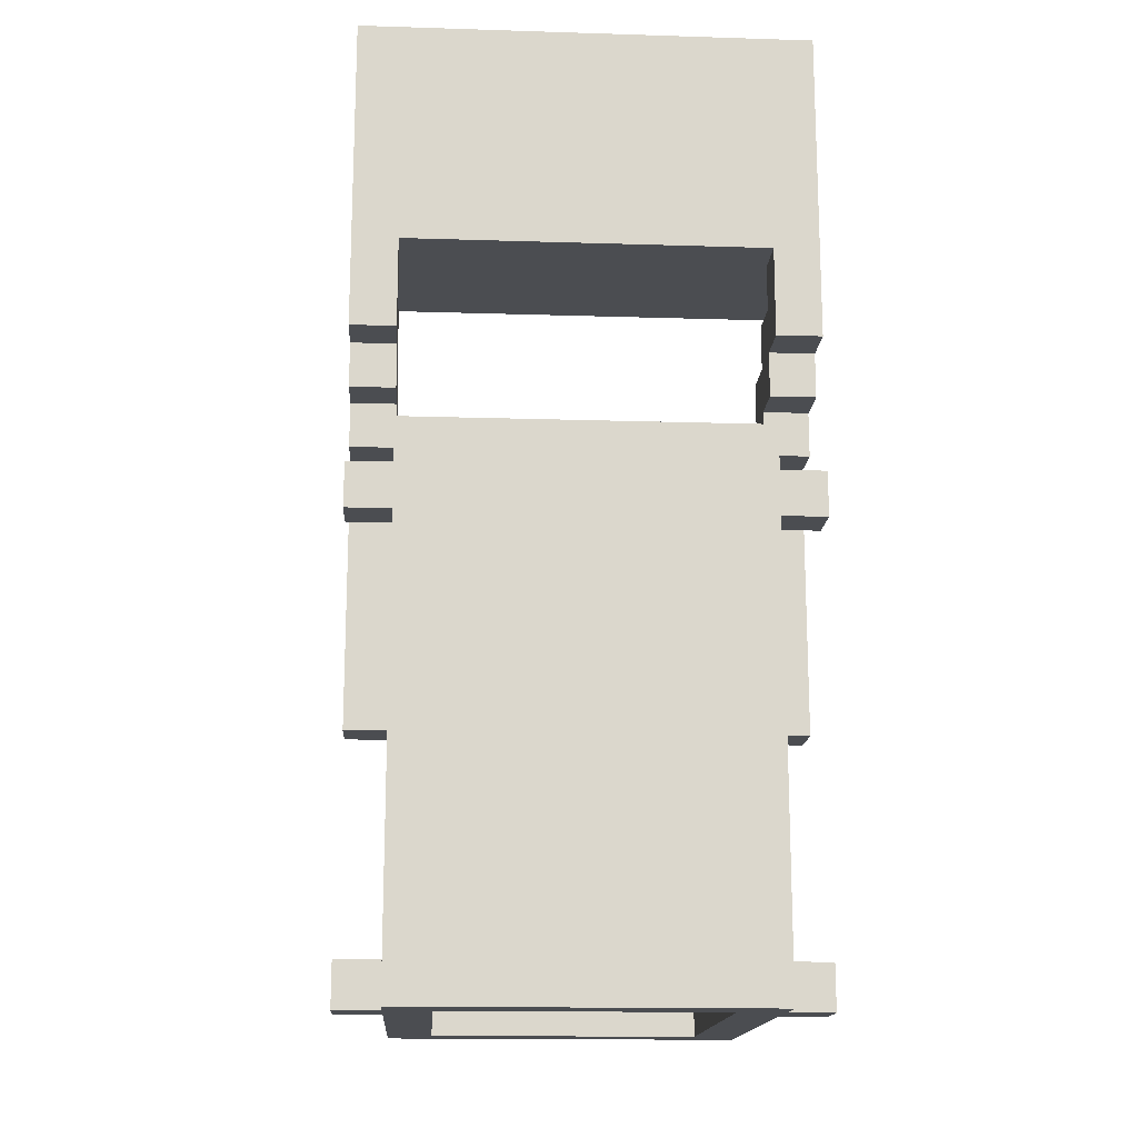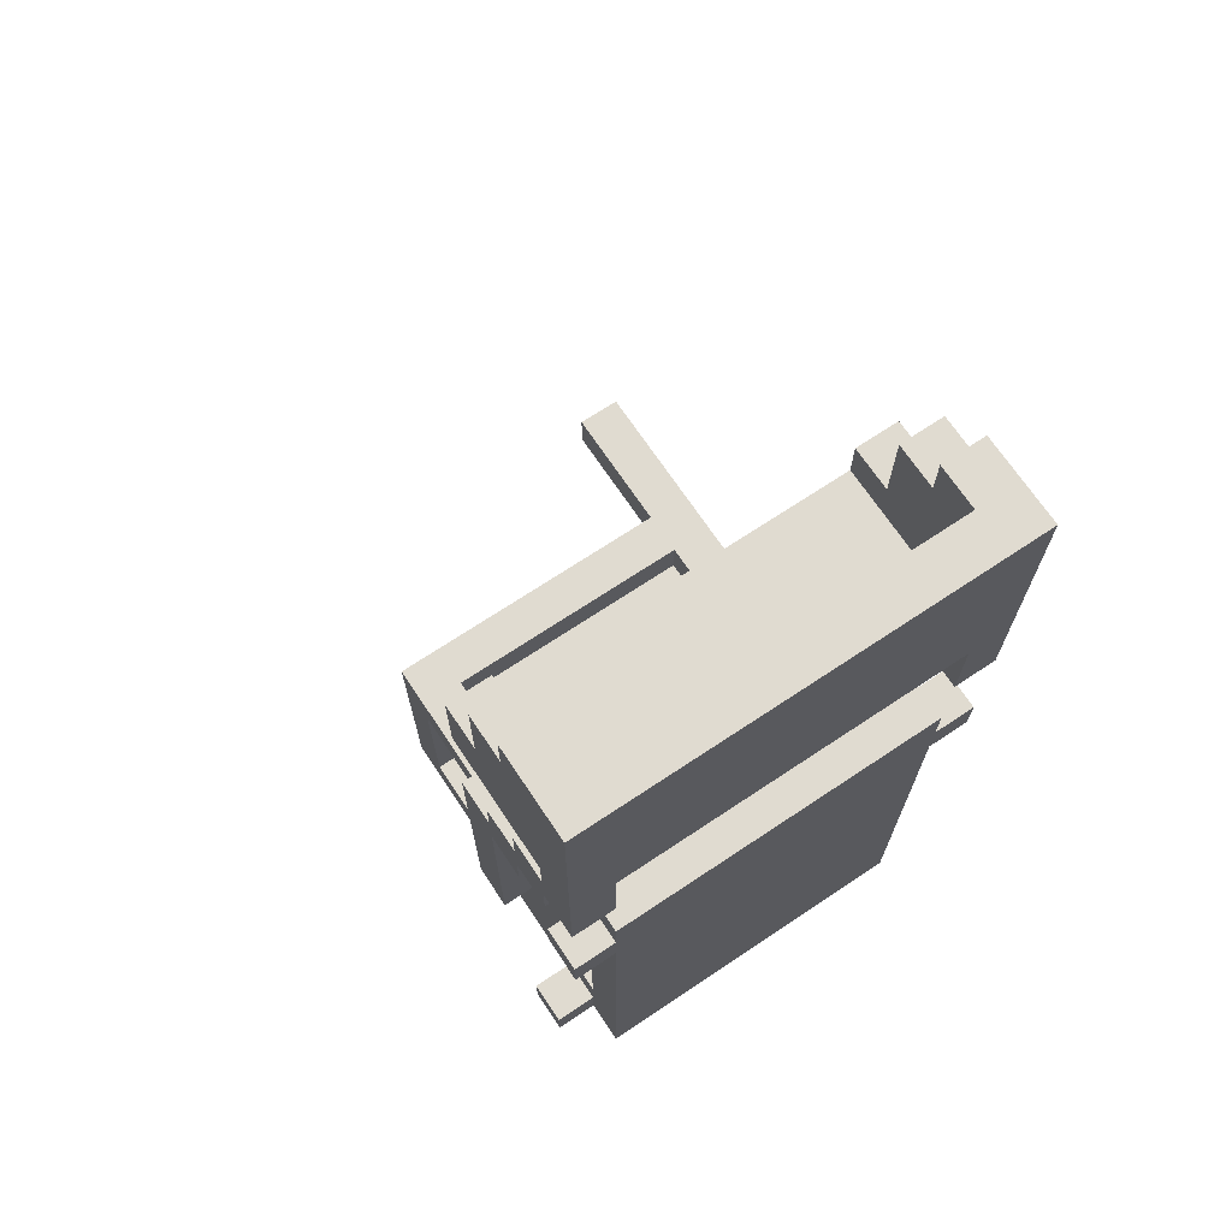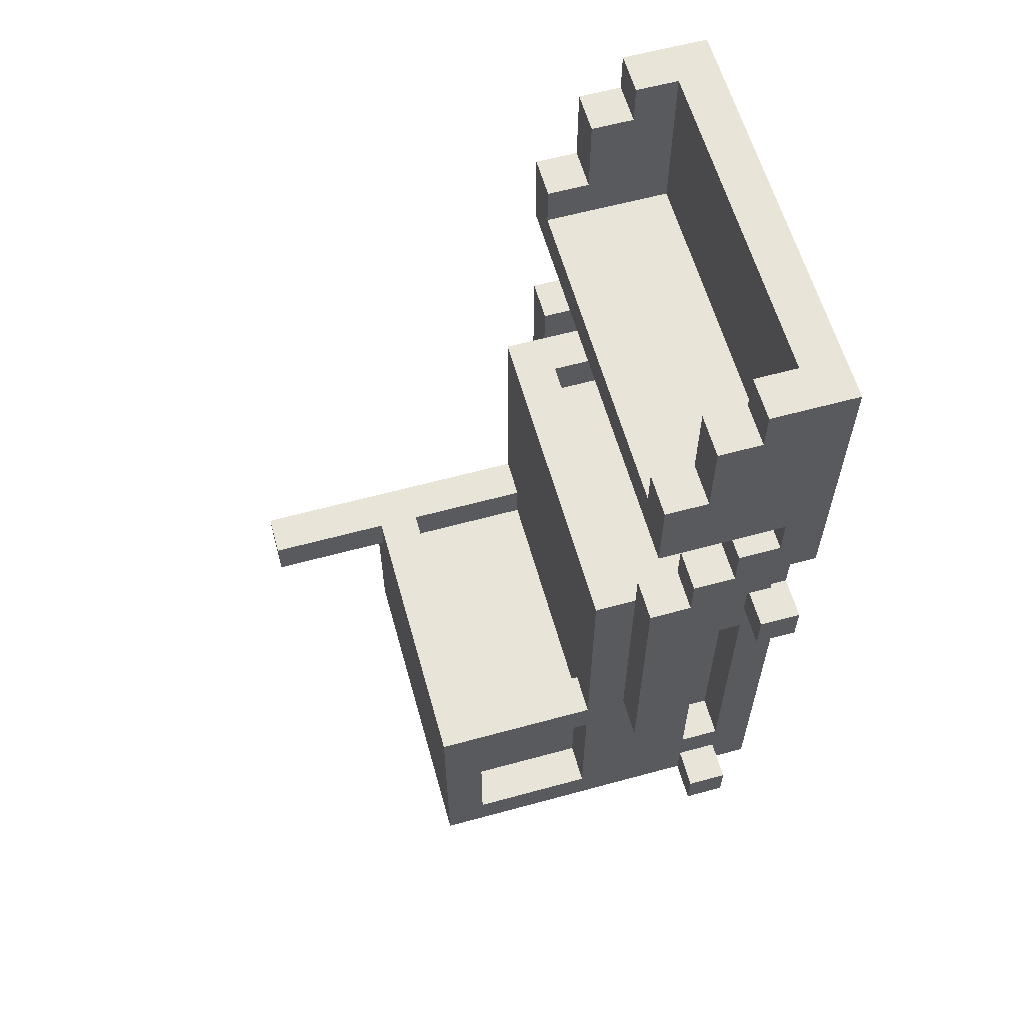
<metadata>
{"format":"obj","ext":"obj","renderer":"f3d","projection":"perspective","resolution":1024,"background":"white","views":[{"elev":-16.0,"azim":-3.7,"up":"+Z"},{"elev":69.8,"azim":-33.7,"up":"+Z"},{"elev":60.7,"azim":-105.6,"up":"+Z"}]}
</metadata>
<code>
v -5 0 10.5
v -5 0 5.5
v -5 0 3.5
v -5 0 0.5
v -5 0 -0.5
v -5 1 5.5
v -5 1 4.5
v -5 1 3.5
v -5 1 2.5
v -5 1 0.5
v -5 1 -0.5
v -5 1 -9.5
v -5 1 -10.5
v -5 2 10.5
v -5 2 9.5
v -5 2 4.5
v -5 2 3.5
v -5 2 2.5
v -5 2 1.5
v -5 2 -9.5
v -5 2 -10.5
v -5 3 9.5
v -5 3 7.5
v -5 3 3.5
v -5 3 2.5
v -5 3 1.5
v -5 3 -4.5
v -5 4 7.5
v -5 4 5.5
v -5 4 2.5
v -5 4 -4.5
v -4 0 1.5
v -4 0 0.5
v -4 0 -0.5
v -4 0 -10.5
v -4 1 0.5
v -4 1 -0.5
v -4 1 -1.5
v -4 1 -8.5
v -4 1 -9.5
v -4 1 -10.5
v -4 2 1.5
v -4 2 -1.5
v -4 2 -8.5
v -4 2 -9.5
v -4 2 -10.5
v -4 3 1.5
v -4 3 -4.5
v -4 4 1.5
v -4 4 -4.5
v -4 4 -10.5
v -4 5 1.5
v -4 5 -4.5
v -4 5 -5.5
v -4 5 -9.5
v -4 8 -4.5
v -4 8 -5.5
v -4 8 -9.5
v -4 8 -10.5
v -4 9 -4.5
v -4 9 -10.5
v -3 1 -1.5
v -3 1 -8.5
v -3 2 -1.5
v -3 2 -8.5
v -3 5 -5.5
v -3 5 -9.5
v -3 8 -5.5
v -3 8 -9.5
v 3 1 1.5
v 3 1 0.5
v 3 1 -9.5
v 3 1 -10.5
v 3 4 1.5
v 3 4 0.5
v 3 4 -9.5
v 3 4 -10.5
v 3 5 -4.5
v 3 5 -5.5
v 3 8 -4.5
v 3 8 -5.5
v 3 8 -9.5
v 3 8 -10.5
v 3 9 -4.5
v 3 9 -5.5
v 3 11 -4.5
v 3 11 -5.5
v 3 12 -4.5
v 3 12 -5.5
v 4 0 5.5
v 4 0 3.5
v 4 1 10.5
v 4 1 6.5
v 4 1 5.5
v 4 1 4.5
v 4 1 3.5
v 4 1 2.5
v 4 2 10.5
v 4 2 9.5
v 4 2 4.5
v 4 2 3.5
v 4 2 2.5
v 4 2 1.5
v 4 3 9.5
v 4 3 7.5
v 4 3 3.5
v 4 3 2.5
v 4 4 7.5
v 4 4 6.5
v 4 4 2.5
v 4 4 1.5
v -4 0 5.5
v -4 0 3.5
v -4 1 10.5
v -4 1 6.5
v -4 1 5.5
v -4 1 4.5
v -4 1 3.5
v -4 1 2.5
v -4 2 10.5
v -4 2 9.5
v -4 2 4.5
v -4 2 3.5
v -4 2 2.5
v -4 2 1.5
v -4 3 9.5
v -4 3 7.5
v -4 3 3.5
v -4 3 2.5
v -4 4 7.5
v -4 4 6.5
v -4 4 2.5
v -4 4 1.5
v -3 1 1.5
v -3 1 0.5
v -3 1 -9.5
v -3 1 -10.5
v -3 4 1.5
v -3 4 0.5
v -3 4 -9.5
v -3 4 -10.5
v -3 5 -4.5
v -3 5 -5.5
v -3 8 -4.5
v -3 8 -5.5
v -3 8 -9.5
v -3 8 -10.5
v 3 1 -1.5
v 3 1 -8.5
v 3 2 -1.5
v 3 2 -8.5
v 3 5 -5.5
v 3 5 -9.5
v 3 8 -5.5
v 3 8 -9.5
v 4 0 1.5
v 4 0 0.5
v 4 0 -0.5
v 4 0 -10.5
v 4 1 0.5
v 4 1 -0.5
v 4 1 -1.5
v 4 1 -8.5
v 4 1 -9.5
v 4 1 -10.5
v 4 2 1.5
v 4 2 -1.5
v 4 2 -8.5
v 4 2 -9.5
v 4 2 -10.5
v 4 3 1.5
v 4 3 -4.5
v 4 4 1.5
v 4 4 -4.5
v 4 4 -10.5
v 4 5 1.5
v 4 5 -4.5
v 4 5 -5.5
v 4 5 -9.5
v 4 8 -4.5
v 4 8 -5.5
v 4 8 -9.5
v 4 8 -10.5
v 4 9 -4.5
v 4 9 -5.5
v 4 9 -10.5
v 4 11 -4.5
v 4 11 -5.5
v 4 12 -4.5
v 4 12 -5.5
v 5 0 10.5
v 5 0 5.5
v 5 0 3.5
v 5 0 0.5
v 5 0 -0.5
v 5 1 5.5
v 5 1 4.5
v 5 1 3.5
v 5 1 2.5
v 5 1 0.5
v 5 1 -0.5
v 5 1 -9.5
v 5 1 -10.5
v 5 2 10.5
v 5 2 9.5
v 5 2 4.5
v 5 2 3.5
v 5 2 2.5
v 5 2 1.5
v 5 2 -9.5
v 5 2 -10.5
v 5 3 9.5
v 5 3 7.5
v 5 3 3.5
v 5 3 2.5
v 5 3 1.5
v 5 3 -4.5
v 5 4 7.5
v 5 4 5.5
v 5 4 2.5
v 5 4 -4.5
v -5 0 10.5
v -5 2 10.5
v -4 1 10.5
v -4 2 10.5
v 4 1 10.5
v 4 2 10.5
v 5 0 10.5
v 5 2 10.5
v -5 2 9.5
v -5 3 9.5
v -4 2 9.5
v -4 3 9.5
v 4 2 9.5
v 4 3 9.5
v 5 2 9.5
v 5 3 9.5
v -5 3 7.5
v -5 4 7.5
v -4 3 7.5
v -4 4 7.5
v 4 3 7.5
v 4 4 7.5
v 5 3 7.5
v 5 4 7.5
v -4 1 6.5
v -4 4 6.5
v 4 1 6.5
v 4 4 6.5
v -5 1 4.5
v -5 2 4.5
v -4 1 4.5
v -4 2 4.5
v 4 1 4.5
v 4 2 4.5
v 5 1 4.5
v 5 2 4.5
v -5 2 3.5
v -5 3 3.5
v -4 2 3.5
v -4 3 3.5
v 4 2 3.5
v 4 3 3.5
v 5 2 3.5
v 5 3 3.5
v -5 3 2.5
v -5 4 2.5
v -4 3 2.5
v -4 4 2.5
v 4 3 2.5
v 4 4 2.5
v 5 3 2.5
v 5 4 2.5
v -4 0 1.5
v -4 2 1.5
v -4 4 1.5
v -4 5 1.5
v -3 1 1.5
v -3 4 1.5
v 3 1 1.5
v 3 4 1.5
v 4 0 1.5
v 4 2 1.5
v 4 4 1.5
v 4 5 1.5
v -5 0 0.5
v -5 1 0.5
v -4 0 0.5
v -4 1 0.5
v -3 1 0.5
v -3 4 0.5
v 3 1 0.5
v 3 4 0.5
v 4 0 0.5
v 4 1 0.5
v 5 0 0.5
v 5 1 0.5
v -4 5 -4.5
v -4 8 -4.5
v -4 9 -4.5
v -3 5 -4.5
v -3 8 -4.5
v 3 5 -4.5
v 3 8 -4.5
v 3 9 -4.5
v 3 11 -4.5
v 3 12 -4.5
v 4 5 -4.5
v 4 8 -4.5
v 4 9 -4.5
v 4 11 -4.5
v 4 12 -4.5
v -3 5 -5.5
v -3 8 -5.5
v 3 5 -5.5
v 3 8 -5.5
v -4 1 -8.5
v -4 2 -8.5
v -3 1 -8.5
v -3 2 -8.5
v 3 1 -8.5
v 3 2 -8.5
v 4 1 -8.5
v 4 2 -8.5
v -5 1 -9.5
v -5 2 -9.5
v -4 1 -9.5
v -4 2 -9.5
v -4 5 -9.5
v -4 8 -9.5
v -3 5 -9.5
v -3 8 -9.5
v 3 5 -9.5
v 3 8 -9.5
v 4 1 -9.5
v 4 2 -9.5
v 4 5 -9.5
v 4 8 -9.5
v 5 1 -9.5
v 5 2 -9.5
v -5 1 5.5
v -5 4 5.5
v -4 0 5.5
v -4 1 5.5
v 4 0 5.5
v 4 1 5.5
v 5 1 5.5
v 5 4 5.5
v -5 0 3.5
v -5 1 3.5
v -4 0 3.5
v -4 1 3.5
v 4 0 3.5
v 4 1 3.5
v 5 0 3.5
v 5 1 3.5
v -5 1 2.5
v -5 2 2.5
v -4 1 2.5
v -4 2 2.5
v 4 1 2.5
v 4 2 2.5
v 5 1 2.5
v 5 2 2.5
v -5 2 1.5
v -5 3 1.5
v -4 2 1.5
v -4 3 1.5
v 4 2 1.5
v 4 3 1.5
v 5 2 1.5
v 5 3 1.5
v -5 0 -0.5
v -5 1 -0.5
v -4 0 -0.5
v -4 1 -0.5
v 4 0 -0.5
v 4 1 -0.5
v 5 0 -0.5
v 5 1 -0.5
v -4 1 -1.5
v -4 2 -1.5
v -3 1 -1.5
v -3 2 -1.5
v 3 1 -1.5
v 3 2 -1.5
v 4 1 -1.5
v 4 2 -1.5
v -5 3 -4.5
v -5 4 -4.5
v -4 3 -4.5
v -4 4 -4.5
v 4 3 -4.5
v 4 4 -4.5
v 5 3 -4.5
v 5 4 -4.5
v -4 5 -5.5
v -4 8 -5.5
v -3 5 -5.5
v -3 8 -5.5
v 3 5 -5.5
v 3 8 -5.5
v 3 9 -5.5
v 3 11 -5.5
v 3 12 -5.5
v 4 5 -5.5
v 4 8 -5.5
v 4 9 -5.5
v 4 11 -5.5
v 4 12 -5.5
v -3 1 -9.5
v -3 4 -9.5
v -3 8 -9.5
v 3 1 -9.5
v 3 4 -9.5
v 3 8 -9.5
v -5 1 -10.5
v -5 2 -10.5
v -4 0 -10.5
v -4 1 -10.5
v -4 2 -10.5
v -4 4 -10.5
v -4 8 -10.5
v -4 9 -10.5
v -3 1 -10.5
v -3 4 -10.5
v -3 8 -10.5
v 3 1 -10.5
v 3 4 -10.5
v 3 8 -10.5
v 4 0 -10.5
v 4 1 -10.5
v 4 2 -10.5
v 4 4 -10.5
v 4 8 -10.5
v 4 9 -10.5
v 5 1 -10.5
v 5 2 -10.5
v -5 0 10.5
v 5 0 10.5
v -5 0 5.5
v -4 0 5.5
v 4 0 5.5
v 5 0 5.5
v -5 0 3.5
v -4 0 3.5
v 4 0 3.5
v 5 0 3.5
v -4 0 1.5
v 4 0 1.5
v -5 0 0.5
v -4 0 0.5
v 4 0 0.5
v 5 0 0.5
v -5 0 -0.5
v -4 0 -0.5
v 4 0 -0.5
v 5 0 -0.5
v -4 0 -10.5
v 4 0 -10.5
v -5 1 3.5
v -4 1 3.5
v 4 1 3.5
v 5 1 3.5
v -5 1 2.5
v -4 1 2.5
v 4 1 2.5
v 5 1 2.5
v -5 1 -9.5
v -4 1 -9.5
v 4 1 -9.5
v 5 1 -9.5
v -5 1 -10.5
v -4 1 -10.5
v 4 1 -10.5
v 5 1 -10.5
v -5 2 2.5
v -4 2 2.5
v 4 2 2.5
v 5 2 2.5
v -5 2 1.5
v -4 2 1.5
v 4 2 1.5
v 5 2 1.5
v -4 2 -1.5
v -3 2 -1.5
v 3 2 -1.5
v 4 2 -1.5
v -4 2 -8.5
v -3 2 -8.5
v 3 2 -8.5
v 4 2 -8.5
v -5 3 1.5
v -4 3 1.5
v 4 3 1.5
v 5 3 1.5
v -5 3 -4.5
v -4 3 -4.5
v 4 3 -4.5
v 5 3 -4.5
v -3 4 1.5
v 3 4 1.5
v -3 4 0.5
v 3 4 0.5
v -3 8 -4.5
v 3 8 -4.5
v -4 8 -5.5
v -3 8 -5.5
v 3 8 -5.5
v 4 8 -5.5
v -4 8 -9.5
v -3 8 -9.5
v 3 8 -9.5
v 4 8 -9.5
v -3 8 -10.5
v 3 8 -10.5
v -4 1 10.5
v 4 1 10.5
v -4 1 6.5
v 4 1 6.5
v -5 1 5.5
v -4 1 5.5
v 4 1 5.5
v 5 1 5.5
v -5 1 4.5
v -4 1 4.5
v 4 1 4.5
v 5 1 4.5
v -3 1 1.5
v 3 1 1.5
v -5 1 0.5
v -4 1 0.5
v -3 1 0.5
v 3 1 0.5
v 4 1 0.5
v 5 1 0.5
v -5 1 -0.5
v -4 1 -0.5
v 4 1 -0.5
v 5 1 -0.5
v -4 1 -1.5
v -3 1 -1.5
v 3 1 -1.5
v 4 1 -1.5
v -4 1 -8.5
v -3 1 -8.5
v 3 1 -8.5
v 4 1 -8.5
v -3 1 -9.5
v 3 1 -9.5
v -3 1 -10.5
v 3 1 -10.5
v -5 2 10.5
v -4 2 10.5
v 4 2 10.5
v 5 2 10.5
v -5 2 9.5
v -4 2 9.5
v 4 2 9.5
v 5 2 9.5
v -5 2 4.5
v -4 2 4.5
v 4 2 4.5
v 5 2 4.5
v -5 2 3.5
v -4 2 3.5
v 4 2 3.5
v 5 2 3.5
v -5 2 -9.5
v -4 2 -9.5
v 4 2 -9.5
v 5 2 -9.5
v -5 2 -10.5
v -4 2 -10.5
v 4 2 -10.5
v 5 2 -10.5
v -5 3 9.5
v -4 3 9.5
v 4 3 9.5
v 5 3 9.5
v -5 3 7.5
v -4 3 7.5
v 4 3 7.5
v 5 3 7.5
v -5 3 3.5
v -4 3 3.5
v 4 3 3.5
v 5 3 3.5
v -5 3 2.5
v -4 3 2.5
v 4 3 2.5
v 5 3 2.5
v -5 4 7.5
v -4 4 7.5
v 4 4 7.5
v 5 4 7.5
v -4 4 6.5
v 4 4 6.5
v -5 4 5.5
v 5 4 5.5
v -5 4 2.5
v -4 4 2.5
v 4 4 2.5
v 5 4 2.5
v -4 4 1.5
v 4 4 1.5
v -5 4 -4.5
v -4 4 -4.5
v 4 4 -4.5
v 5 4 -4.5
v -4 5 1.5
v 4 5 1.5
v -3 5 0.5
v 3 5 0.5
v -3 5 -0.5
v 3 5 -0.5
v -3 5 -1.5
v 3 5 -1.5
v -3 5 -2.5
v 3 5 -2.5
v -2 5 -3.5
v 2 5 -3.5
v -4 5 -4.5
v -3 5 -4.5
v -2 5 -4.5
v 2 5 -4.5
v 3 5 -4.5
v 4 5 -4.5
v -4 5 -5.5
v -3 5 -5.5
v 3 5 -5.5
v 4 5 -5.5
v -4 5 -9.5
v -3 5 -9.5
v 3 5 -9.5
v 4 5 -9.5
v -4 9 -4.5
v 3 9 -4.5
v 3 9 -5.5
v 4 9 -5.5
v -4 9 -10.5
v 4 9 -10.5
v 3 12 -4.5
v 4 12 -4.5
v 3 12 -5.5
v 4 12 -5.5
f 6 2 1
f 6 3 2
f 7 3 6
f 8 3 7
f 10 5 4
f 11 5 10
f 14 6 1
f 15 6 14
f 16 9 8
f 16 8 7
f 17 9 16
f 18 9 17
f 20 13 12
f 21 13 20
f 22 6 15
f 23 6 22
f 24 19 18
f 24 18 17
f 25 19 24
f 26 19 25
f 28 6 23
f 29 6 28
f 30 27 26
f 30 26 25
f 31 27 30
f 36 33 32
f 37 35 34
f 38 35 37
f 39 35 38
f 40 35 39
f 41 35 40
f 42 36 32
f 42 37 36
f 42 38 37
f 43 38 42
f 44 40 39
f 45 40 44
f 47 43 42
f 47 46 45
f 47 45 44
f 47 44 43
f 48 46 47
f 50 46 48
f 51 46 50
f 52 50 49
f 53 51 50
f 53 50 52
f 54 51 53
f 55 51 54
f 56 54 53
f 57 54 56
f 58 51 55
f 59 51 58
f 60 57 56
f 60 58 57
f 60 59 58
f 61 59 60
f 64 63 62
f 65 63 64
f 68 67 66
f 69 67 68
f 74 71 70
f 75 71 74
f 76 73 72
f 77 73 76
f 80 79 78
f 81 79 80
f 82 77 76
f 83 77 82
f 86 85 84
f 87 85 86
f 88 87 86
f 89 87 88
f 94 91 90
f 95 91 94
f 96 91 95
f 98 93 92
f 99 93 98
f 100 97 96
f 100 96 95
f 101 97 100
f 102 97 101
f 104 93 99
f 105 93 104
f 106 103 102
f 106 102 101
f 107 103 106
f 108 93 105
f 109 93 108
f 110 103 107
f 111 103 110
f 112 113 116
f 116 113 117
f 117 113 118
f 114 115 120
f 120 115 121
f 118 119 122
f 117 118 122
f 122 119 123
f 123 119 124
f 121 115 126
f 126 115 127
f 124 125 128
f 123 124 128
f 128 125 129
f 127 115 130
f 130 115 131
f 129 125 132
f 132 125 133
f 134 135 138
f 138 135 139
f 136 137 140
f 140 137 141
f 142 143 144
f 144 143 145
f 140 141 146
f 146 141 147
f 148 149 150
f 150 149 151
f 152 153 154
f 154 153 155
f 156 157 160
f 158 159 161
f 161 159 162
f 162 159 163
f 163 159 164
f 164 159 165
f 156 160 166
f 160 161 166
f 161 162 166
f 166 162 167
f 163 164 168
f 168 164 169
f 166 167 171
f 169 170 171
f 168 169 171
f 167 168 171
f 171 170 172
f 172 170 174
f 174 170 175
f 173 174 176
f 174 175 177
f 176 174 177
f 177 175 178
f 178 175 179
f 177 178 180
f 180 178 181
f 179 175 182
f 182 175 183
f 180 181 184
f 181 182 184
f 182 183 184
f 184 183 185
f 185 183 186
f 184 185 187
f 187 185 188
f 187 188 189
f 189 188 190
f 191 192 196
f 192 193 196
f 196 193 197
f 197 193 198
f 194 195 200
f 200 195 201
f 191 196 204
f 204 196 205
f 198 199 206
f 197 198 206
f 206 199 207
f 207 199 208
f 202 203 210
f 210 203 211
f 205 196 212
f 212 196 213
f 208 209 214
f 207 208 214
f 214 209 215
f 215 209 216
f 213 196 218
f 218 196 219
f 216 217 220
f 215 216 220
f 220 217 221
f 224 223 222
f 225 223 224
f 226 224 222
f 228 226 222
f 228 227 226
f 229 227 228
f 232 231 230
f 233 231 232
f 236 235 234
f 237 235 236
f 240 239 238
f 241 239 240
f 244 243 242
f 245 243 244
f 248 247 246
f 249 247 248
f 252 251 250
f 253 251 252
f 256 255 254
f 257 255 256
f 260 259 258
f 261 259 260
f 264 263 262
f 265 263 264
f 268 267 266
f 269 267 268
f 272 271 270
f 273 271 272
f 278 275 274
f 278 277 276
f 278 276 275
f 279 277 278
f 280 278 274
f 281 277 279
f 282 280 274
f 282 281 280
f 283 281 282
f 284 277 281
f 284 281 283
f 285 277 284
f 288 287 286
f 289 287 288
f 292 291 290
f 293 291 292
f 296 295 294
f 297 295 296
f 301 299 298
f 302 300 299
f 302 299 301
f 304 300 302
f 305 300 304
f 308 304 303
f 309 305 304
f 309 304 308
f 310 306 305
f 310 305 309
f 311 307 306
f 311 306 310
f 312 307 311
f 315 314 313
f 316 314 315
f 319 318 317
f 320 318 319
f 323 322 321
f 324 322 323
f 327 326 325
f 328 326 327
f 331 330 329
f 332 330 331
f 337 334 333
f 338 334 337
f 339 336 335
f 340 336 339
f 341 342 344
f 343 344 345
f 344 342 346
f 345 344 346
f 346 342 347
f 347 342 348
f 349 350 351
f 351 350 352
f 353 354 355
f 355 354 356
f 357 358 359
f 359 358 360
f 361 362 363
f 363 362 364
f 365 366 367
f 367 366 368
f 369 370 371
f 371 370 372
f 373 374 375
f 375 374 376
f 377 378 379
f 379 378 380
f 381 382 383
f 383 382 384
f 385 386 387
f 387 386 388
f 389 390 391
f 391 390 392
f 393 394 395
f 395 394 396
f 397 398 399
f 399 398 400
f 401 402 406
f 406 402 407
f 403 404 408
f 404 405 409
f 408 404 409
f 409 405 410
f 411 412 414
f 412 413 414
f 414 413 415
f 415 413 416
f 417 418 420
f 420 418 421
f 419 420 425
f 420 421 425
f 421 422 425
f 422 423 426
f 425 422 426
f 423 424 427
f 426 423 427
f 419 425 428
f 427 424 430
f 428 429 431
f 419 428 431
f 431 429 432
f 432 429 433
f 429 430 434
f 433 429 434
f 430 424 435
f 434 430 435
f 435 424 436
f 432 433 437
f 437 433 438
f 441 440 439
f 442 440 441
f 443 440 442
f 444 440 443
f 445 442 441
f 446 442 445
f 447 444 443
f 448 444 447
f 452 450 449
f 453 450 452
f 455 452 451
f 456 453 452
f 456 452 455
f 457 454 453
f 457 453 456
f 458 454 457
f 459 457 456
f 460 457 459
f 465 462 461
f 466 462 465
f 467 464 463
f 468 464 467
f 473 470 469
f 474 470 473
f 475 472 471
f 476 472 475
f 481 478 477
f 482 478 481
f 483 480 479
f 484 480 483
f 489 486 485
f 490 486 489
f 491 488 487
f 492 488 491
f 497 494 493
f 498 494 497
f 499 496 495
f 500 496 499
f 503 502 501
f 504 502 503
f 508 506 505
f 509 506 508
f 511 508 507
f 512 508 511
f 513 510 509
f 514 510 513
f 515 513 512
f 516 513 515
f 517 518 519
f 519 518 520
f 521 522 525
f 525 522 526
f 523 524 527
f 527 524 528
f 529 530 533
f 533 530 534
f 531 532 537
f 537 532 538
f 535 536 539
f 539 536 540
f 541 542 545
f 545 542 546
f 543 544 547
f 547 544 548
f 549 550 551
f 551 550 552
f 553 554 557
f 557 554 558
f 555 556 559
f 559 556 560
f 561 562 565
f 565 562 566
f 563 564 567
f 567 564 568
f 569 570 573
f 573 570 574
f 571 572 575
f 575 572 576
f 577 578 581
f 581 578 582
f 579 580 583
f 583 580 584
f 585 586 589
f 589 586 590
f 587 588 591
f 591 588 592
f 593 594 597
f 595 596 598
f 593 597 599
f 597 598 599
f 598 596 600
f 599 598 600
f 601 602 605
f 603 604 606
f 601 605 607
f 607 605 608
f 606 604 609
f 609 604 610
f 611 612 613
f 613 612 614
f 611 613 615
f 613 614 615
f 614 612 616
f 615 614 616
f 611 615 617
f 615 616 617
f 616 612 618
f 617 616 618
f 611 617 619
f 617 618 619
f 618 612 620
f 619 618 620
f 619 620 621
f 621 620 622
f 611 619 623
f 619 621 623
f 623 621 624
f 621 622 625
f 624 621 625
f 622 620 626
f 625 622 626
f 620 612 627
f 626 620 627
f 627 612 628
f 624 625 630
f 626 627 630
f 625 626 630
f 630 627 631
f 629 630 633
f 633 630 634
f 631 632 635
f 635 632 636
f 637 638 639
f 637 639 641
f 639 640 641
f 641 640 642
f 643 644 645
f 645 644 646

</code>
